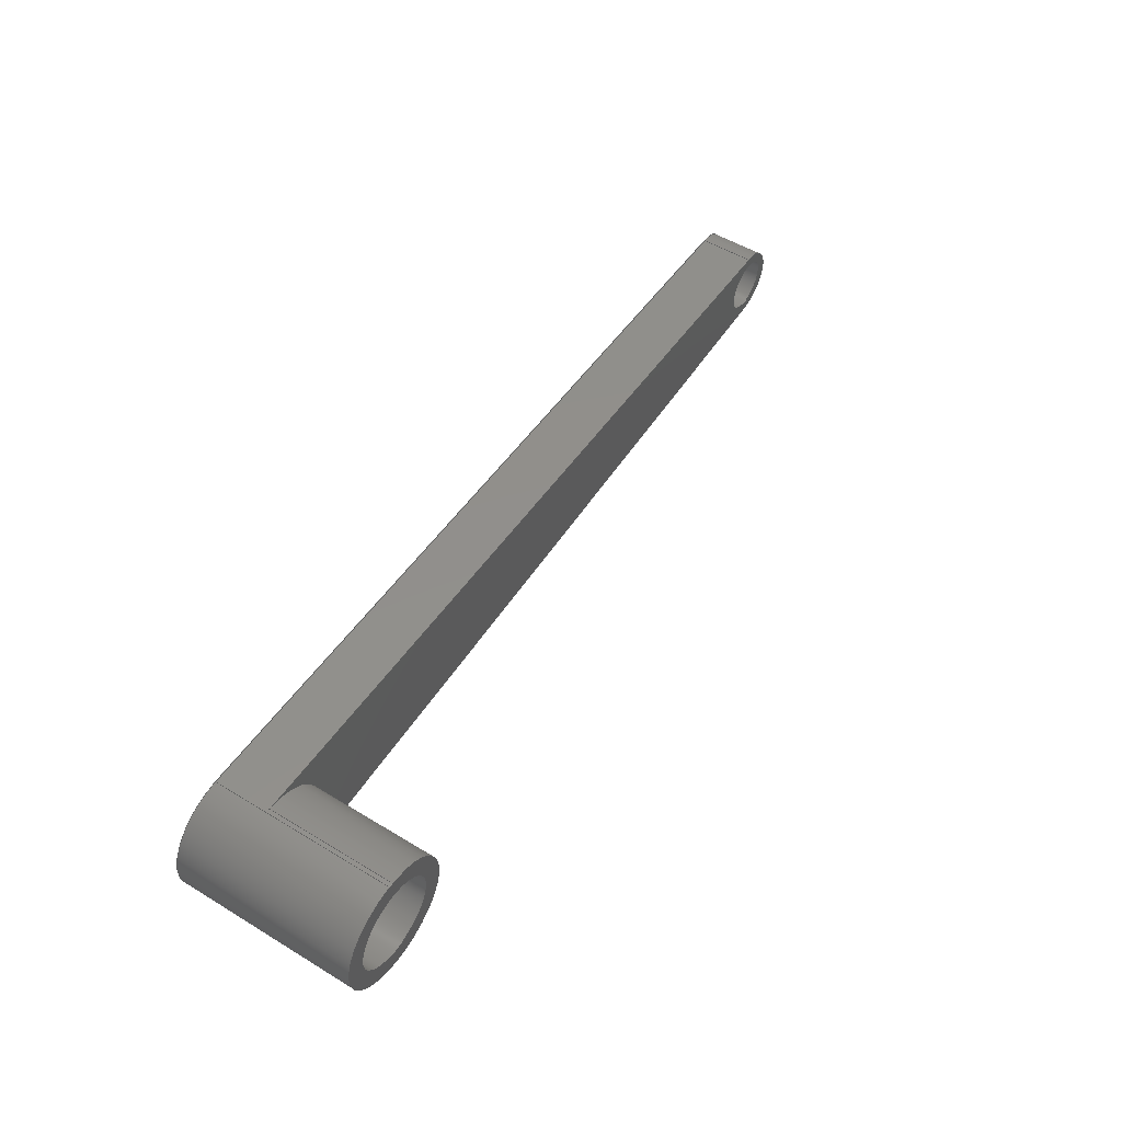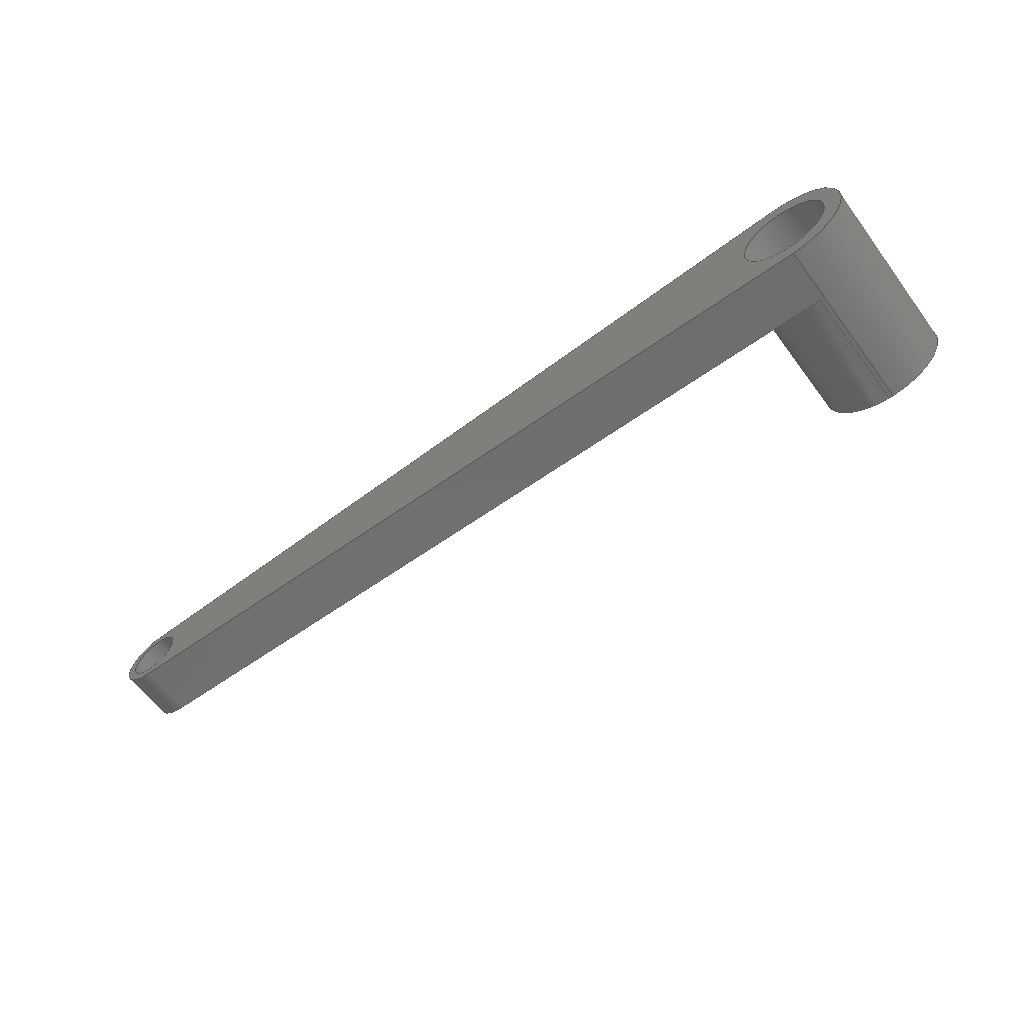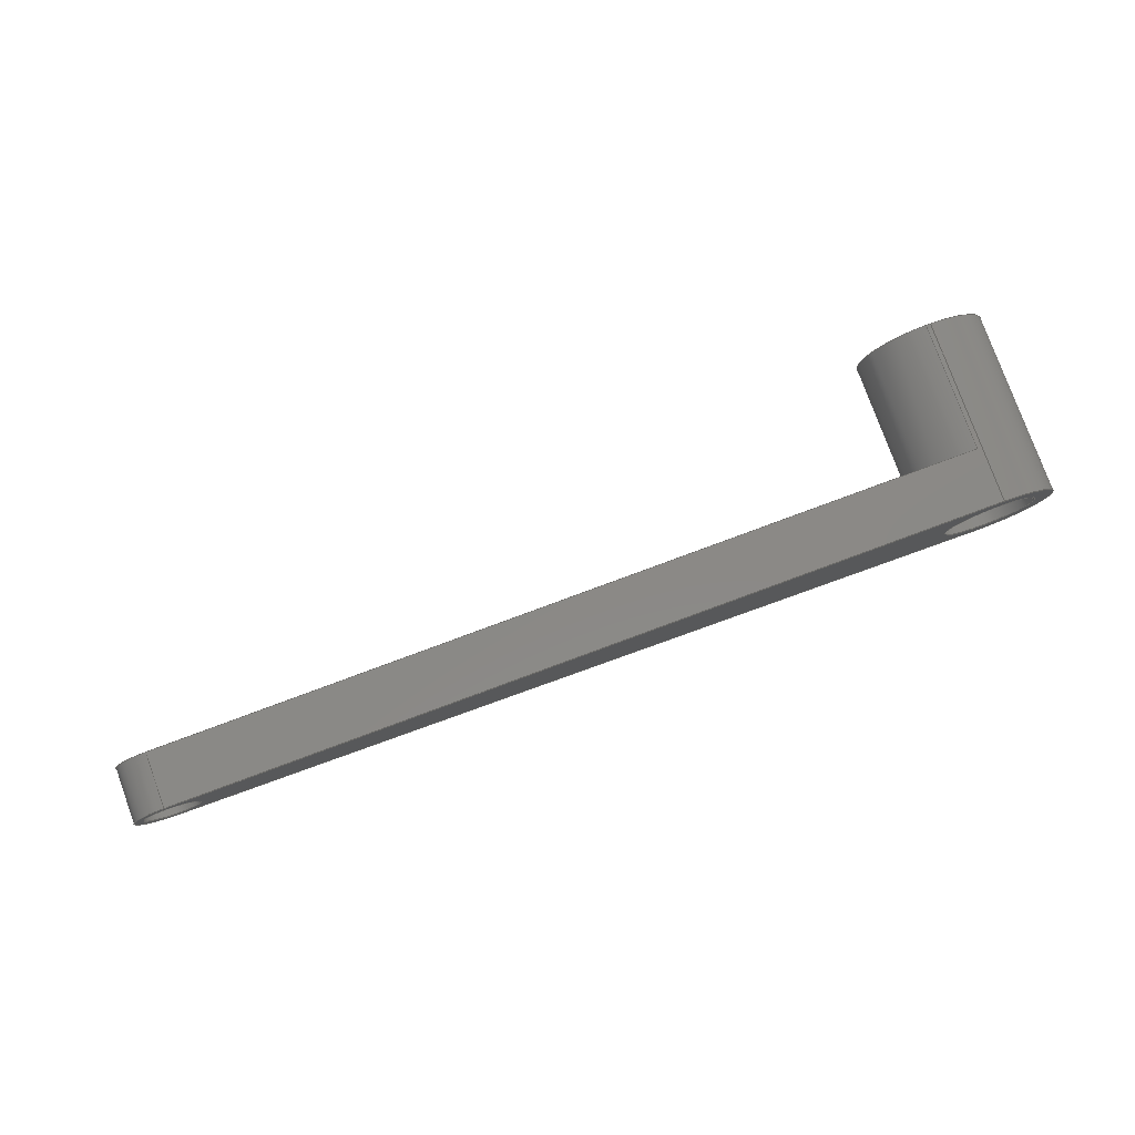
<metadata>
{"format":"step","ext":"step","renderer":"f3d","projection":"perspective","resolution":1024,"background":"white","views":[{"elev":52.8,"azim":-57.0,"up":"+Y"},{"elev":-61.8,"azim":-143.4,"up":"+Y"},{"elev":79.0,"azim":160.0,"up":"+Y"}]}
</metadata>
<code>
ISO-10303-21;
DATA;
#1=MECHANICAL_DESIGN_GEOMETRIC_PRESENTATION_REPRESENTATION('',(#4),#324);
#2=SHAPE_REPRESENTATION_RELATIONSHIP('SRR','None',#331,#3);
#3=ADVANCED_BREP_SHAPE_REPRESENTATION('',(#5),#323);
#4=STYLED_ITEM('',(#341),#5);
#5=MANIFOLD_SOLID_BREP('Body1',#180);
#6=FACE_BOUND('',#27,.T.);
#7=FACE_BOUND('',#29,.T.);
#8=FACE_BOUND('',#37,.T.);
#9=FACE_BOUND('',#38,.T.);
#10=PLANE('',#197);
#11=PLANE('',#200);
#12=PLANE('',#207);
#13=PLANE('',#210);
#14=PLANE('',#213);
#15=FACE_OUTER_BOUND('',#25,.T.);
#16=FACE_OUTER_BOUND('',#26,.T.);
#17=FACE_OUTER_BOUND('',#28,.T.);
#18=FACE_OUTER_BOUND('',#30,.T.);
#19=FACE_OUTER_BOUND('',#31,.T.);
#20=FACE_OUTER_BOUND('',#32,.T.);
#21=FACE_OUTER_BOUND('',#33,.T.);
#22=FACE_OUTER_BOUND('',#34,.T.);
#23=FACE_OUTER_BOUND('',#35,.T.);
#24=FACE_OUTER_BOUND('',#36,.T.);
#25=EDGE_LOOP('',(#117,#118,#119,#120));
#26=EDGE_LOOP('',(#121,#122,#123,#124));
#27=EDGE_LOOP('',(#125));
#28=EDGE_LOOP('',(#126,#127,#128,#129));
#29=EDGE_LOOP('',(#130));
#30=EDGE_LOOP('',(#131,#132,#133,#134));
#31=EDGE_LOOP('',(#135,#136,#137,#138));
#32=EDGE_LOOP('',(#139,#140,#141,#142,#143,#144));
#33=EDGE_LOOP('',(#145,#146,#147,#148));
#34=EDGE_LOOP('',(#149,#150,#151,#152,#153,#154));
#35=EDGE_LOOP('',(#155,#156,#157,#158));
#36=EDGE_LOOP('',(#159,#160,#161,#162));
#37=EDGE_LOOP('',(#163));
#38=EDGE_LOOP('',(#164));
#39=LINE('',#276,#53);
#40=LINE('',#279,#54);
#41=LINE('',#282,#55);
#42=LINE('',#285,#56);
#43=LINE('',#290,#57);
#44=LINE('',#293,#58);
#45=LINE('',#298,#59);
#46=LINE('',#302,#60);
#47=LINE('',#307,#61);
#48=LINE('',#308,#62);
#49=LINE('',#309,#63);
#50=LINE('',#313,#64);
#51=LINE('',#316,#65);
#52=LINE('',#317,#66);
#53=VECTOR('',#220,1);
#54=VECTOR('',#223,1);
#55=VECTOR('',#226,1);
#56=VECTOR('',#229,1);
#57=VECTOR('',#234,1);
#58=VECTOR('',#237,1);
#59=VECTOR('',#242,0.15);
#60=VECTOR('',#247,0.25);
#61=VECTOR('',#252,1);
#62=VECTOR('',#253,1);
#63=VECTOR('',#254,1);
#64=VECTOR('',#259,1);
#65=VECTOR('',#262,1);
#66=VECTOR('',#263,1);
#67=CIRCLE('',#195,0.35);
#68=CIRCLE('',#196,0.35);
#69=CIRCLE('',#198,0.35);
#70=CIRCLE('',#199,0.25);
#71=CIRCLE('',#201,0.2);
#72=CIRCLE('',#202,0.15);
#73=CIRCLE('',#204,0.15);
#74=CIRCLE('',#206,0.25);
#75=CIRCLE('',#209,0.2);
#76=CIRCLE('',#212,0.35);
#77=VERTEX_POINT('',#272);
#78=VERTEX_POINT('',#273);
#79=VERTEX_POINT('',#275);
#80=VERTEX_POINT('',#277);
#81=VERTEX_POINT('',#281);
#82=VERTEX_POINT('',#283);
#83=VERTEX_POINT('',#286);
#84=VERTEX_POINT('',#289);
#85=VERTEX_POINT('',#291);
#86=VERTEX_POINT('',#294);
#87=VERTEX_POINT('',#297);
#88=VERTEX_POINT('',#301);
#89=VERTEX_POINT('',#305);
#90=VERTEX_POINT('',#306);
#91=VERTEX_POINT('',#311);
#92=VERTEX_POINT('',#315);
#93=EDGE_CURVE('',#77,#78,#67,.T.);
#94=EDGE_CURVE('',#77,#79,#39,.T.);
#95=EDGE_CURVE('',#80,#79,#68,.T.);
#96=EDGE_CURVE('',#78,#80,#40,.T.);
#97=EDGE_CURVE('',#79,#81,#41,.T.);
#98=EDGE_CURVE('',#81,#82,#69,.T.);
#99=EDGE_CURVE('',#82,#80,#42,.T.);
#100=EDGE_CURVE('',#83,#83,#70,.T.);
#101=EDGE_CURVE('',#78,#84,#43,.T.);
#102=EDGE_CURVE('',#84,#85,#71,.T.);
#103=EDGE_CURVE('',#85,#77,#44,.T.);
#104=EDGE_CURVE('',#86,#86,#72,.T.);
#105=EDGE_CURVE('',#86,#87,#45,.T.);
#106=EDGE_CURVE('',#87,#87,#73,.T.);
#107=EDGE_CURVE('',#83,#88,#46,.T.);
#108=EDGE_CURVE('',#88,#88,#74,.T.);
#109=EDGE_CURVE('',#89,#90,#47,.T.);
#110=EDGE_CURVE('',#89,#81,#48,.T.);
#111=EDGE_CURVE('',#90,#85,#49,.T.);
#112=EDGE_CURVE('',#91,#90,#75,.T.);
#113=EDGE_CURVE('',#91,#84,#50,.T.);
#114=EDGE_CURVE('',#91,#92,#51,.T.);
#115=EDGE_CURVE('',#92,#82,#52,.T.);
#116=EDGE_CURVE('',#89,#92,#76,.T.);
#117=ORIENTED_EDGE('',*,*,#93,.F.);
#118=ORIENTED_EDGE('',*,*,#94,.T.);
#119=ORIENTED_EDGE('',*,*,#95,.F.);
#120=ORIENTED_EDGE('',*,*,#96,.F.);
#121=ORIENTED_EDGE('',*,*,#95,.T.);
#122=ORIENTED_EDGE('',*,*,#97,.T.);
#123=ORIENTED_EDGE('',*,*,#98,.T.);
#124=ORIENTED_EDGE('',*,*,#99,.T.);
#125=ORIENTED_EDGE('',*,*,#100,.T.);
#126=ORIENTED_EDGE('',*,*,#93,.T.);
#127=ORIENTED_EDGE('',*,*,#101,.T.);
#128=ORIENTED_EDGE('',*,*,#102,.T.);
#129=ORIENTED_EDGE('',*,*,#103,.T.);
#130=ORIENTED_EDGE('',*,*,#104,.T.);
#131=ORIENTED_EDGE('',*,*,#104,.F.);
#132=ORIENTED_EDGE('',*,*,#105,.T.);
#133=ORIENTED_EDGE('',*,*,#106,.T.);
#134=ORIENTED_EDGE('',*,*,#105,.F.);
#135=ORIENTED_EDGE('',*,*,#100,.F.);
#136=ORIENTED_EDGE('',*,*,#107,.T.);
#137=ORIENTED_EDGE('',*,*,#108,.T.);
#138=ORIENTED_EDGE('',*,*,#107,.F.);
#139=ORIENTED_EDGE('',*,*,#109,.F.);
#140=ORIENTED_EDGE('',*,*,#110,.T.);
#141=ORIENTED_EDGE('',*,*,#97,.F.);
#142=ORIENTED_EDGE('',*,*,#94,.F.);
#143=ORIENTED_EDGE('',*,*,#103,.F.);
#144=ORIENTED_EDGE('',*,*,#111,.F.);
#145=ORIENTED_EDGE('',*,*,#112,.T.);
#146=ORIENTED_EDGE('',*,*,#111,.T.);
#147=ORIENTED_EDGE('',*,*,#102,.F.);
#148=ORIENTED_EDGE('',*,*,#113,.F.);
#149=ORIENTED_EDGE('',*,*,#114,.F.);
#150=ORIENTED_EDGE('',*,*,#113,.T.);
#151=ORIENTED_EDGE('',*,*,#101,.F.);
#152=ORIENTED_EDGE('',*,*,#96,.T.);
#153=ORIENTED_EDGE('',*,*,#99,.F.);
#154=ORIENTED_EDGE('',*,*,#115,.F.);
#155=ORIENTED_EDGE('',*,*,#116,.T.);
#156=ORIENTED_EDGE('',*,*,#115,.T.);
#157=ORIENTED_EDGE('',*,*,#98,.F.);
#158=ORIENTED_EDGE('',*,*,#110,.F.);
#159=ORIENTED_EDGE('',*,*,#116,.F.);
#160=ORIENTED_EDGE('',*,*,#109,.T.);
#161=ORIENTED_EDGE('',*,*,#112,.F.);
#162=ORIENTED_EDGE('',*,*,#114,.T.);
#163=ORIENTED_EDGE('',*,*,#108,.F.);
#164=ORIENTED_EDGE('',*,*,#106,.F.);
#165=CYLINDRICAL_SURFACE('',#194,0.35);
#166=CYLINDRICAL_SURFACE('',#203,0.15);
#167=CYLINDRICAL_SURFACE('',#205,0.25);
#168=CYLINDRICAL_SURFACE('',#208,0.2);
#169=CYLINDRICAL_SURFACE('',#211,0.35);
#170=ADVANCED_FACE('',(#15),#165,.T.);
#171=ADVANCED_FACE('',(#16,#6),#10,.T.);
#172=ADVANCED_FACE('',(#17,#7),#11,.T.);
#173=ADVANCED_FACE('',(#18),#166,.F.);
#174=ADVANCED_FACE('',(#19),#167,.F.);
#175=ADVANCED_FACE('',(#20),#12,.T.);
#176=ADVANCED_FACE('',(#21),#168,.T.);
#177=ADVANCED_FACE('',(#22),#13,.T.);
#178=ADVANCED_FACE('',(#23),#169,.T.);
#179=ADVANCED_FACE('',(#24,#8,#9),#14,.F.);
#180=CLOSED_SHELL('',(#170,#171,#172,#173,#174,#175,#176,#177,#178,#179));
#181=DERIVED_UNIT_ELEMENT(#183,1);
#182=DERIVED_UNIT_ELEMENT(#326,3);
#183=(
MASS_UNIT()
NAMED_UNIT(*)
SI_UNIT(.KILO.,.GRAM.)
);
#184=DERIVED_UNIT((#181,#182));
#185=MEASURE_REPRESENTATION_ITEM('density measure',
POSITIVE_RATIO_MEASURE(7850),#184);
#186=PROPERTY_DEFINITION_REPRESENTATION(#191,#188);
#187=PROPERTY_DEFINITION_REPRESENTATION(#192,#189);
#188=REPRESENTATION('material name',(#190),#323);
#189=REPRESENTATION('density',(#185),#323);
#190=DESCRIPTIVE_REPRESENTATION_ITEM('Steel','Steel');
#191=PROPERTY_DEFINITION('material property','material name',#333);
#192=PROPERTY_DEFINITION('material property','density of part',#333);
#193=AXIS2_PLACEMENT_3D('placement',#270,#214,#215);
#194=AXIS2_PLACEMENT_3D('',#271,#216,#217);
#195=AXIS2_PLACEMENT_3D('',#274,#218,#219);
#196=AXIS2_PLACEMENT_3D('',#278,#221,#222);
#197=AXIS2_PLACEMENT_3D('',#280,#224,#225);
#198=AXIS2_PLACEMENT_3D('',#284,#227,#228);
#199=AXIS2_PLACEMENT_3D('',#287,#230,#231);
#200=AXIS2_PLACEMENT_3D('',#288,#232,#233);
#201=AXIS2_PLACEMENT_3D('',#292,#235,#236);
#202=AXIS2_PLACEMENT_3D('',#295,#238,#239);
#203=AXIS2_PLACEMENT_3D('',#296,#240,#241);
#204=AXIS2_PLACEMENT_3D('',#299,#243,#244);
#205=AXIS2_PLACEMENT_3D('',#300,#245,#246);
#206=AXIS2_PLACEMENT_3D('',#303,#248,#249);
#207=AXIS2_PLACEMENT_3D('',#304,#250,#251);
#208=AXIS2_PLACEMENT_3D('',#310,#255,#256);
#209=AXIS2_PLACEMENT_3D('',#312,#257,#258);
#210=AXIS2_PLACEMENT_3D('',#314,#260,#261);
#211=AXIS2_PLACEMENT_3D('',#318,#264,#265);
#212=AXIS2_PLACEMENT_3D('',#319,#266,#267);
#213=AXIS2_PLACEMENT_3D('',#320,#268,#269);
#214=DIRECTION('axis',(0,0,1));
#215=DIRECTION('refdir',(1,0,0));
#216=DIRECTION('center_axis',(0,0,1));
#217=DIRECTION('ref_axis',(1,0,0));
#218=DIRECTION('center_axis',(0,0,-1));
#219=DIRECTION('ref_axis',(1,0,0));
#220=DIRECTION('',(0,0,1));
#221=DIRECTION('center_axis',(0,0,1));
#222=DIRECTION('ref_axis',(1,0,0));
#223=DIRECTION('',(0,0,1));
#224=DIRECTION('center_axis',(0,0,1));
#225=DIRECTION('ref_axis',(1,0,0));
#226=DIRECTION('',(-0.9994,0.03331,0));
#227=DIRECTION('center_axis',(0,0,1));
#228=DIRECTION('ref_axis',(1,0,0));
#229=DIRECTION('',(0.9994,0.03331,0));
#230=DIRECTION('center_axis',(0,0,-1));
#231=DIRECTION('ref_axis',(1,0,0));
#232=DIRECTION('center_axis',(0,0,1));
#233=DIRECTION('ref_axis',(1,0,0));
#234=DIRECTION('',(0.9994,0.03331,0));
#235=DIRECTION('center_axis',(0,0,1));
#236=DIRECTION('ref_axis',(3.353e-07,-1,0));
#237=DIRECTION('',(-0.9994,0.03331,0));
#238=DIRECTION('center_axis',(0,0,-1));
#239=DIRECTION('ref_axis',(1,0,0));
#240=DIRECTION('center_axis',(0,0,1));
#241=DIRECTION('ref_axis',(1,0,0));
#242=DIRECTION('',(0,0,-1));
#243=DIRECTION('center_axis',(0,0,-1));
#244=DIRECTION('ref_axis',(1,0,0));
#245=DIRECTION('center_axis',(0,0,1));
#246=DIRECTION('ref_axis',(1,0,0));
#247=DIRECTION('',(0,0,-1));
#248=DIRECTION('center_axis',(0,0,-1));
#249=DIRECTION('ref_axis',(1,0,0));
#250=DIRECTION('center_axis',(0.03331,0.9994,0));
#251=DIRECTION('ref_axis',(-0.9994,0.03331,0));
#252=DIRECTION('',(0.9994,-0.03331,0));
#253=DIRECTION('',(0,0,1));
#254=DIRECTION('',(0,0,1));
#255=DIRECTION('center_axis',(0,0,1));
#256=DIRECTION('ref_axis',(3.353e-07,-1,0));
#257=DIRECTION('center_axis',(0,0,1));
#258=DIRECTION('ref_axis',(3.353e-07,-1,0));
#259=DIRECTION('',(0,0,1));
#260=DIRECTION('center_axis',(0.03331,-0.9994,0));
#261=DIRECTION('ref_axis',(0.9994,0.03331,0));
#262=DIRECTION('',(-0.9994,-0.03331,0));
#263=DIRECTION('',(0,0,1));
#264=DIRECTION('center_axis',(0,0,1));
#265=DIRECTION('ref_axis',(0,1,0));
#266=DIRECTION('center_axis',(0,0,1));
#267=DIRECTION('ref_axis',(0,1,0));
#268=DIRECTION('center_axis',(0,0,1));
#269=DIRECTION('ref_axis',(1,0,0));
#270=CARTESIAN_POINT('',(0,0,0));
#271=CARTESIAN_POINT('Origin',(0,0,0.3));
#272=CARTESIAN_POINT('',(0.02331,0.3492,0.3));
#273=CARTESIAN_POINT('',(0.02331,-0.3492,0.3));
#274=CARTESIAN_POINT('Origin',(0,0,0.3));
#275=CARTESIAN_POINT('',(0.02331,0.3492,1));
#276=CARTESIAN_POINT('',(0.02331,0.3492,0.3));
#277=CARTESIAN_POINT('',(0.02331,-0.3492,1));
#278=CARTESIAN_POINT('Origin',(0,0,1));
#279=CARTESIAN_POINT('',(0.02331,-0.3492,0.3));
#280=CARTESIAN_POINT('Origin',(0,0,1));
#281=CARTESIAN_POINT('',(1.11e-16,0.35,1));
#282=CARTESIAN_POINT('',(4.5,0.2,1));
#283=CARTESIAN_POINT('',(0,-0.35,1));
#284=CARTESIAN_POINT('Origin',(0,0,1));
#285=CARTESIAN_POINT('',(-2.143e-17,-0.35,1));
#286=CARTESIAN_POINT('',(-0.25,-3.062e-17,1));
#287=CARTESIAN_POINT('Origin',(0,0,1));
#288=CARTESIAN_POINT('Origin',(2.175,0,0.3));
#289=CARTESIAN_POINT('',(4.5,-0.2,0.3));
#290=CARTESIAN_POINT('',(4.5,-0.2,0.3));
#291=CARTESIAN_POINT('',(4.5,0.2,0.3));
#292=CARTESIAN_POINT('Origin',(4.5,0,0.3));
#293=CARTESIAN_POINT('',(0,0.35,0.3));
#294=CARTESIAN_POINT('',(4.35,-1.837e-17,0.3));
#295=CARTESIAN_POINT('Origin',(4.5,0,0.3));
#296=CARTESIAN_POINT('Origin',(4.5,0,0));
#297=CARTESIAN_POINT('',(4.35,-1.837e-17,0));
#298=CARTESIAN_POINT('',(4.35,-1.837e-17,0));
#299=CARTESIAN_POINT('Origin',(4.5,0,0));
#300=CARTESIAN_POINT('Origin',(0,0,0));
#301=CARTESIAN_POINT('',(-0.25,-3.062e-17,0));
#302=CARTESIAN_POINT('',(-0.25,-3.062e-17,0));
#303=CARTESIAN_POINT('Origin',(0,0,0));
#304=CARTESIAN_POINT('Origin',(4.5,0.2,0));
#305=CARTESIAN_POINT('',(0,0.35,0));
#306=CARTESIAN_POINT('',(4.5,0.2,0));
#307=CARTESIAN_POINT('',(0,0.35,0));
#308=CARTESIAN_POINT('',(0,0.35,0));
#309=CARTESIAN_POINT('',(4.5,0.2,0));
#310=CARTESIAN_POINT('Origin',(4.5,0,0));
#311=CARTESIAN_POINT('',(4.5,-0.2,0));
#312=CARTESIAN_POINT('Origin',(4.5,0,0));
#313=CARTESIAN_POINT('',(4.5,-0.2,0));
#314=CARTESIAN_POINT('Origin',(8.882e-16,-0.35,0));
#315=CARTESIAN_POINT('',(-4.286e-17,-0.35,0));
#316=CARTESIAN_POINT('',(4.5,-0.2,0));
#317=CARTESIAN_POINT('',(-4.286e-17,-0.35,0));
#318=CARTESIAN_POINT('Origin',(0,0,0));
#319=CARTESIAN_POINT('Origin',(0,0,0));
#320=CARTESIAN_POINT('Origin',(2.175,0,0));
#321=UNCERTAINTY_MEASURE_WITH_UNIT(LENGTH_MEASURE(0.001),#325,
'DISTANCE_ACCURACY_VALUE',
'Maximum model space distance between geometric entities at asserted c
onnectivities');
#322=UNCERTAINTY_MEASURE_WITH_UNIT(LENGTH_MEASURE(0.001),#325,
'DISTANCE_ACCURACY_VALUE',
'Maximum model space distance between geometric entities at asserted c
onnectivities');
#323=(
GEOMETRIC_REPRESENTATION_CONTEXT(3)
GLOBAL_UNCERTAINTY_ASSIGNED_CONTEXT((#321))
GLOBAL_UNIT_ASSIGNED_CONTEXT((#325,#327,#328))
REPRESENTATION_CONTEXT('','3D')
);
#324=(
GEOMETRIC_REPRESENTATION_CONTEXT(3)
GLOBAL_UNCERTAINTY_ASSIGNED_CONTEXT((#322))
GLOBAL_UNIT_ASSIGNED_CONTEXT((#325,#327,#328))
REPRESENTATION_CONTEXT('','3D')
);
#325=(
LENGTH_UNIT()
NAMED_UNIT(*)
SI_UNIT(.CENTI.,.METRE.)
);
#326=(
LENGTH_UNIT()
NAMED_UNIT(*)
SI_UNIT($,.METRE.)
);
#327=(
NAMED_UNIT(*)
PLANE_ANGLE_UNIT()
SI_UNIT($,.RADIAN.)
);
#328=(
NAMED_UNIT(*)
SI_UNIT($,.STERADIAN.)
SOLID_ANGLE_UNIT()
);
#329=SHAPE_DEFINITION_REPRESENTATION(#330,#331);
#330=PRODUCT_DEFINITION_SHAPE('',$,#333);
#331=SHAPE_REPRESENTATION('',(#193),#323);
#332=PRODUCT_DEFINITION_CONTEXT('part definition',#337,'design');
#333=PRODUCT_DEFINITION('pull lever v1 (1)','pull lever v1 (1)',#334,#332);
#334=PRODUCT_DEFINITION_FORMATION('',$,#339);
#335=PRODUCT_RELATED_PRODUCT_CATEGORY('pull lever v1 (1)',
'pull lever v1 (1)',(#339));
#336=APPLICATION_PROTOCOL_DEFINITION('international standard',
'automotive_design',2009,#337);
#337=APPLICATION_CONTEXT(
'Core Data for Automotive Mechanical Design Process');
#338=PRODUCT_CONTEXT('part definition',#337,'mechanical');
#339=PRODUCT('pull lever v1 (1)','pull lever v1 (1)',$,(#338));
#340=PRESENTATION_STYLE_ASSIGNMENT((#342));
#341=PRESENTATION_STYLE_ASSIGNMENT((#343));
#342=SURFACE_STYLE_USAGE(.BOTH.,#344);
#343=SURFACE_STYLE_USAGE(.BOTH.,#345);
#344=SURFACE_SIDE_STYLE('',(#346));
#345=SURFACE_SIDE_STYLE('',(#347));
#346=SURFACE_STYLE_FILL_AREA(#348);
#347=SURFACE_STYLE_FILL_AREA(#349);
#348=FILL_AREA_STYLE('Steel - Satin',(#350));
#349=FILL_AREA_STYLE('Aluminum - Anodized Glossy (Red)',(#351));
#350=FILL_AREA_STYLE_COLOUR('Steel - Satin',#352);
#351=FILL_AREA_STYLE_COLOUR('Aluminum - Anodized Glossy (Red)',#353);
#352=COLOUR_RGB('Steel - Satin',0.6275,0.6275,0.6275);
#353=COLOUR_RGB('Aluminum - Anodized Glossy (Red)',0.8549,0.349,
0.349);
ENDSEC;
END-ISO-10303-21;

</code>
